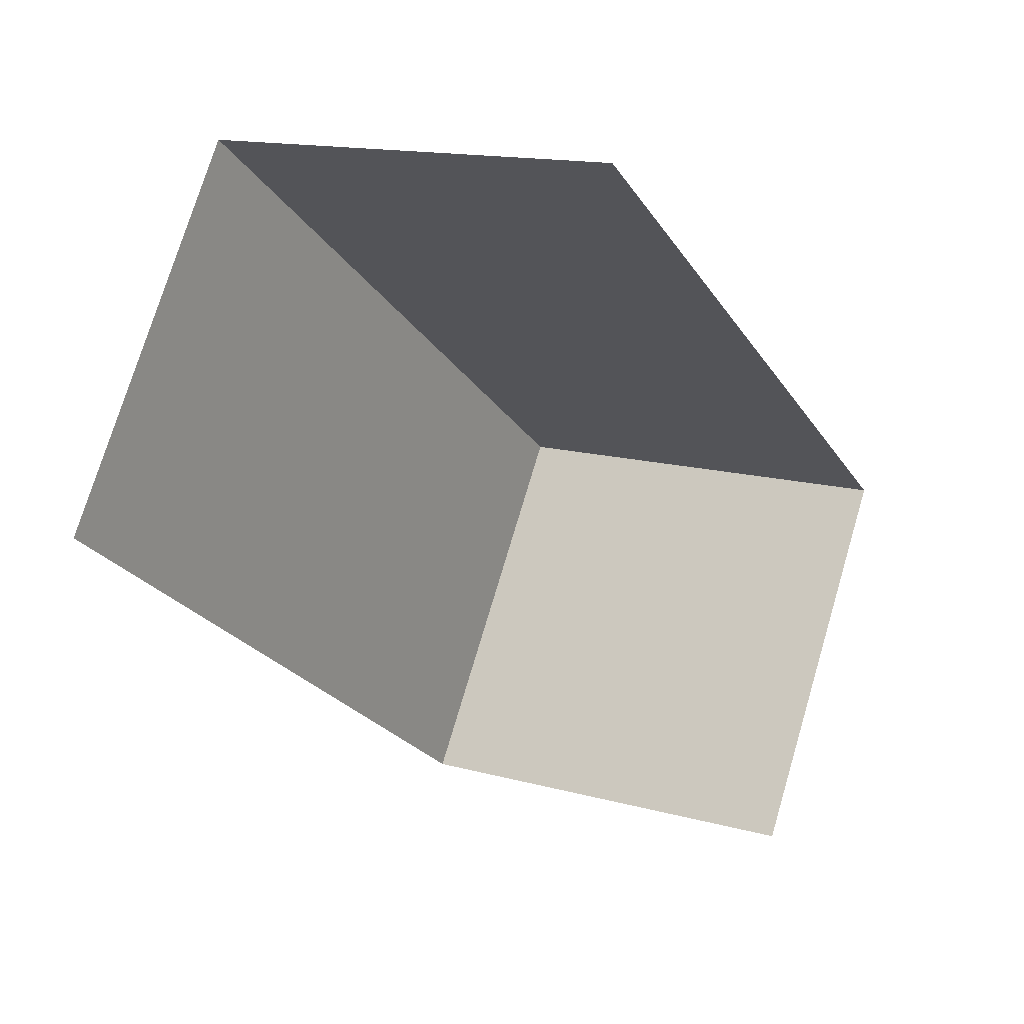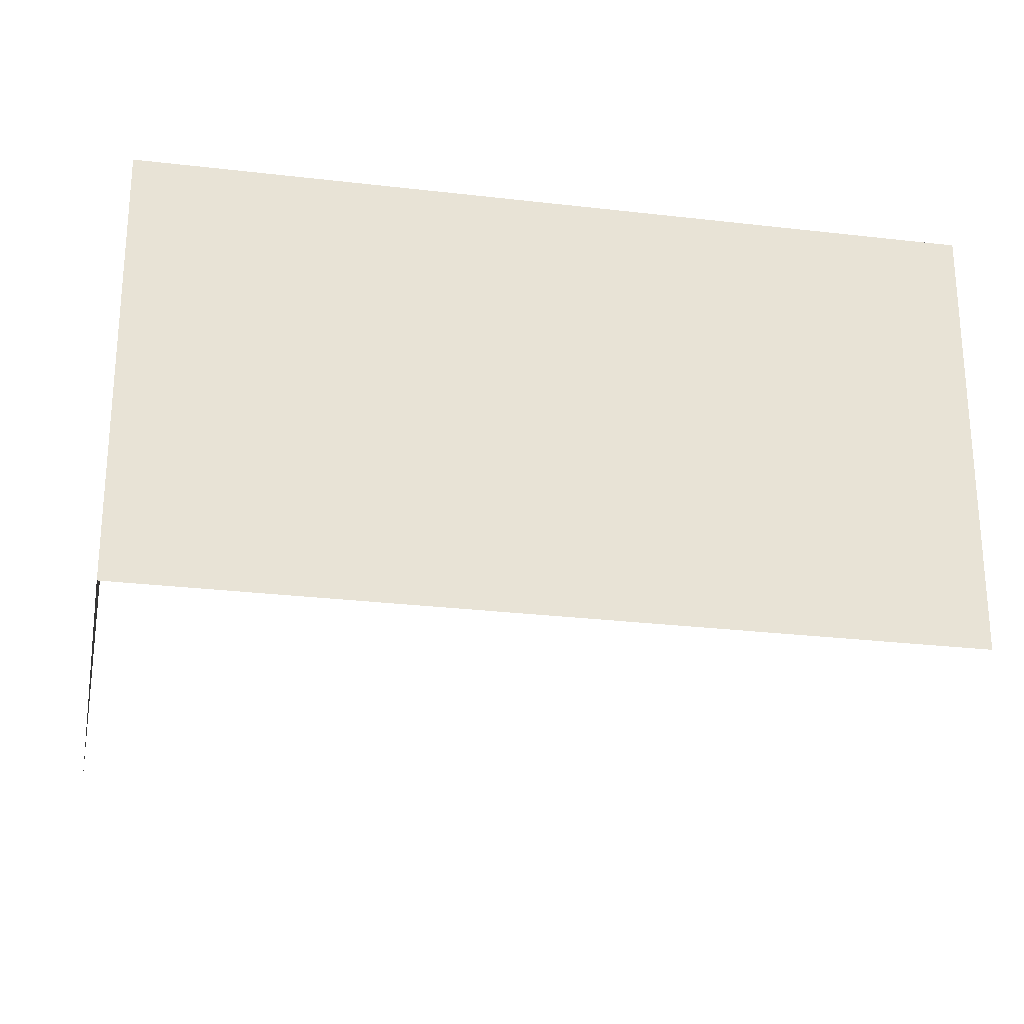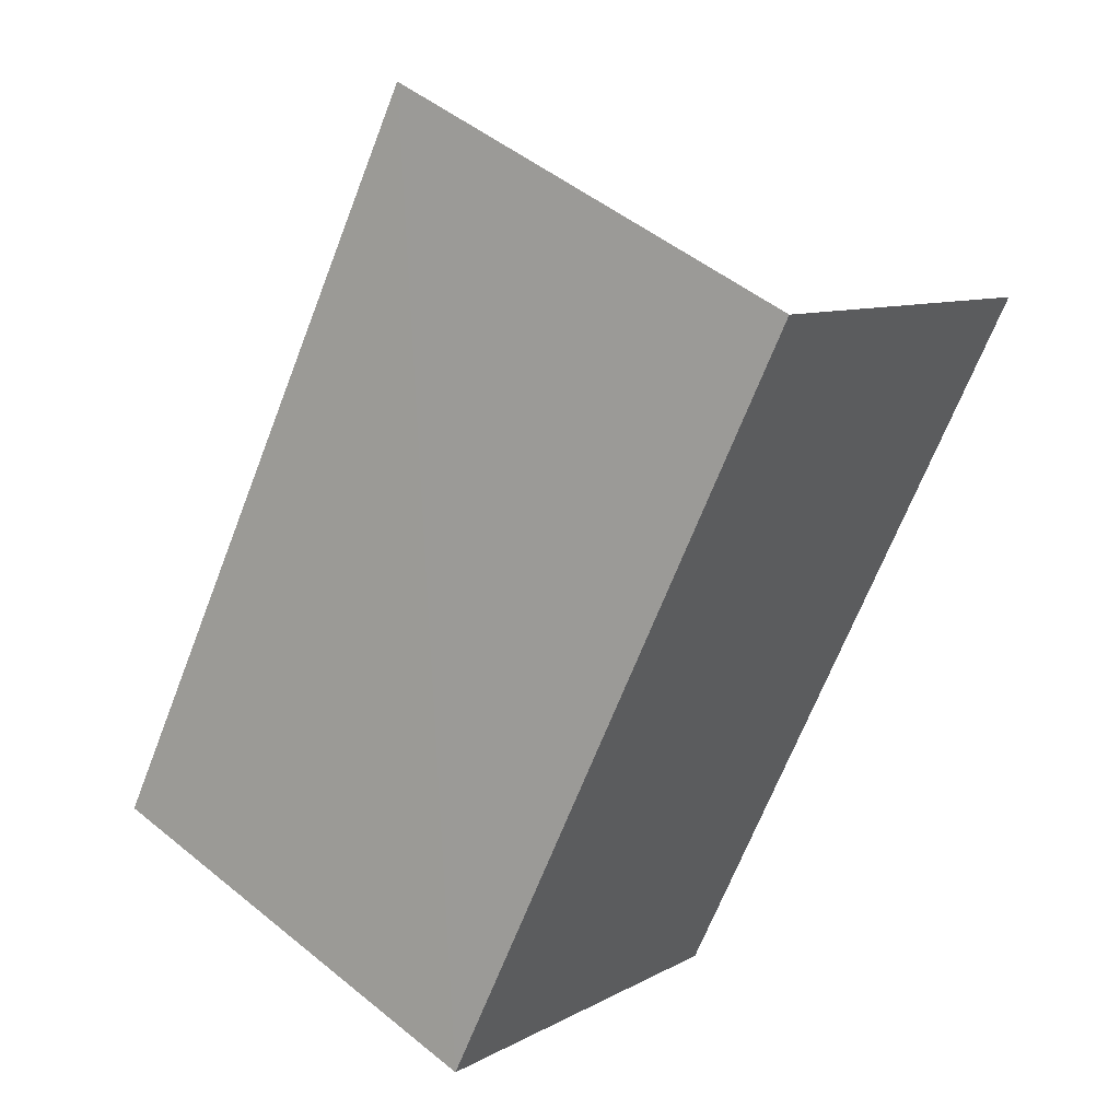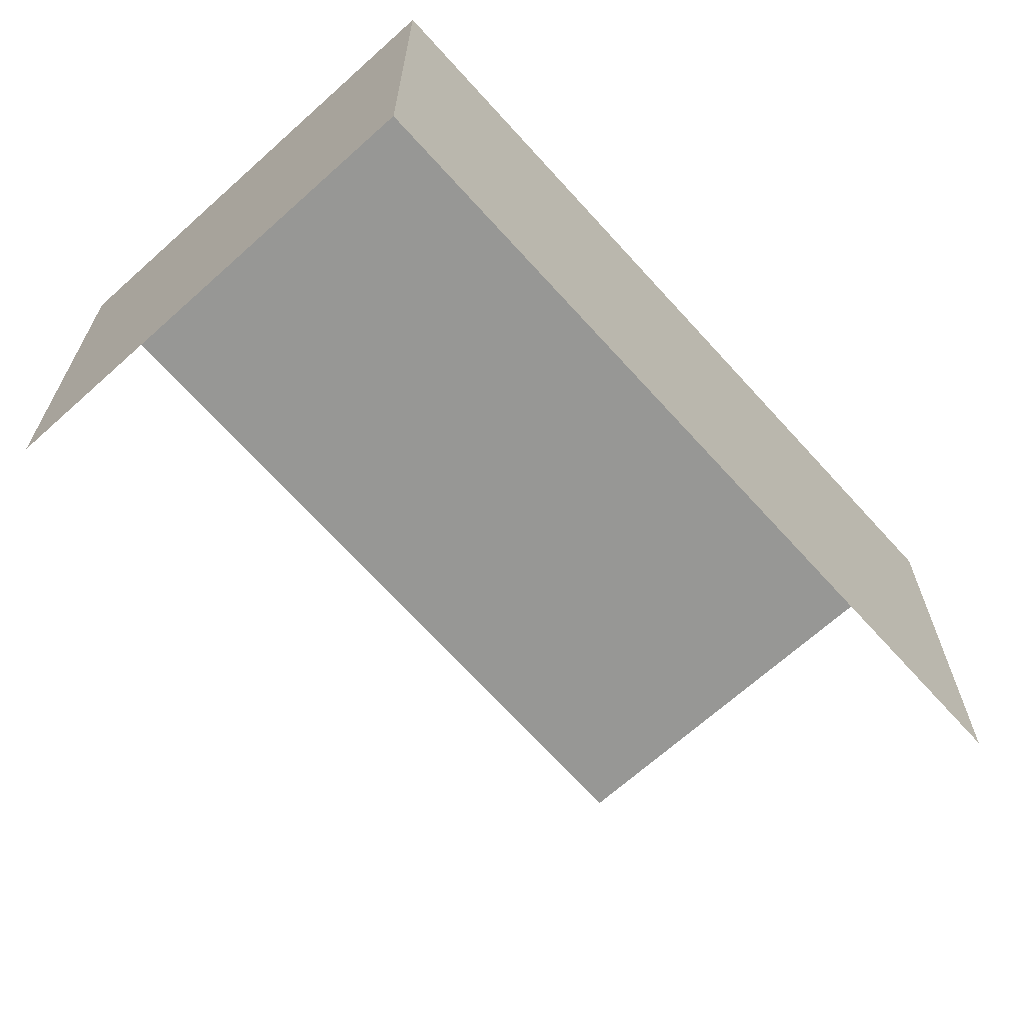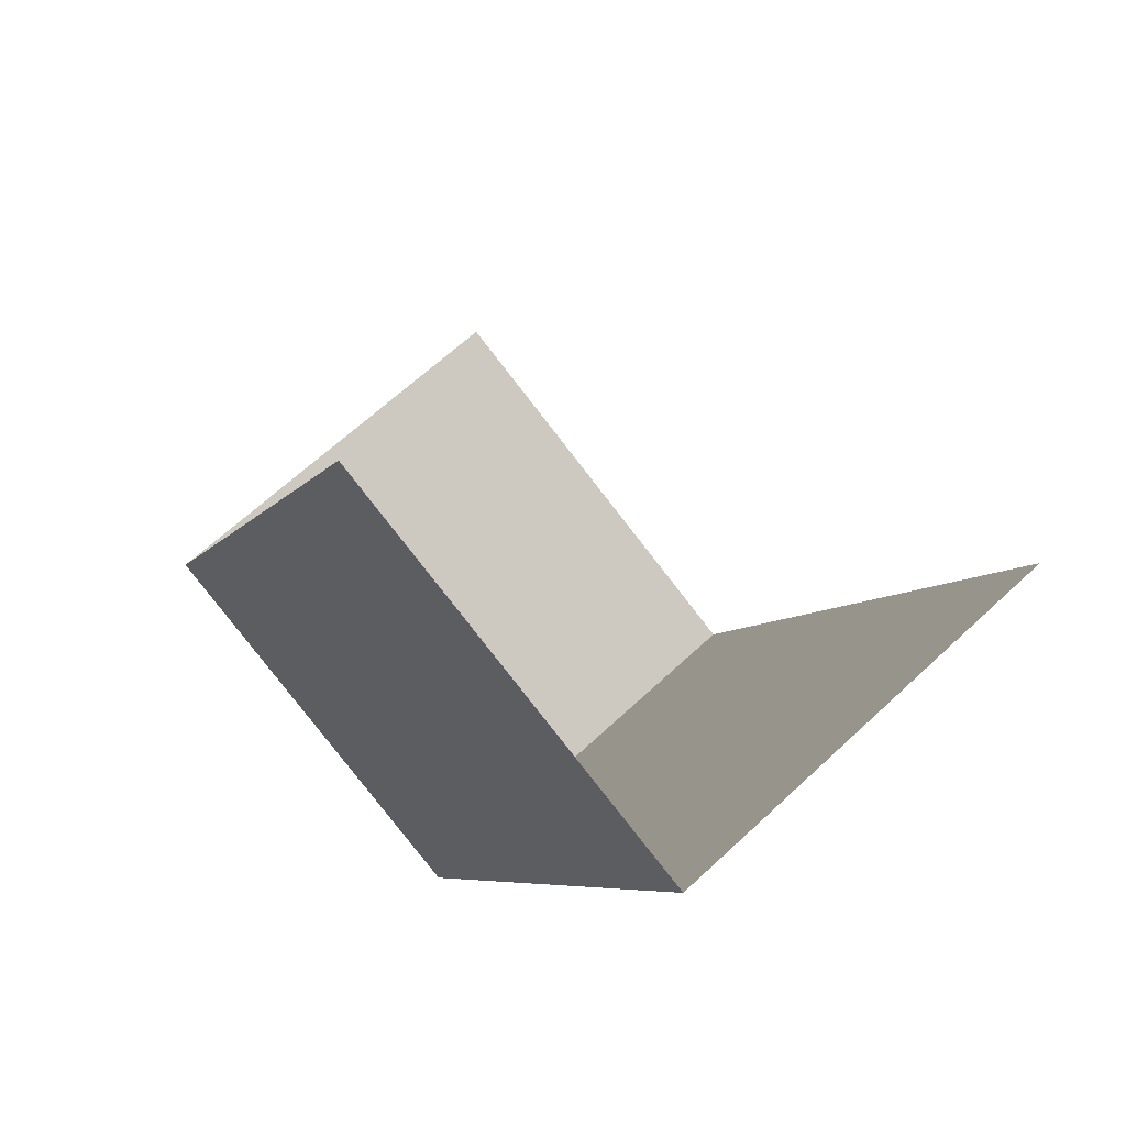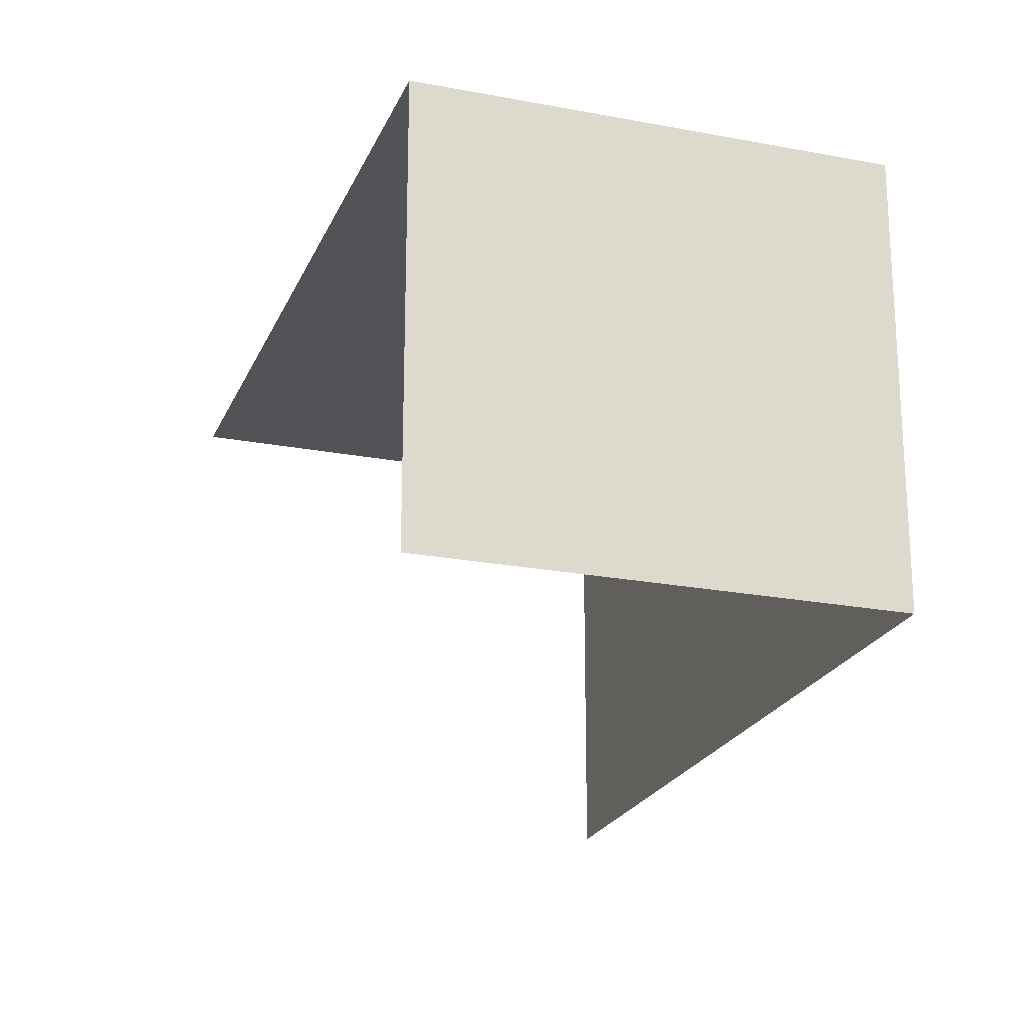
<metadata>
{"format":"obj","ext":"obj","renderer":"f3d","projection":"perspective","resolution":1024,"background":"white","views":[{"elev":74.1,"azim":-163.4,"up":"+Y"},{"elev":-27.4,"azim":53.9,"up":"+Z"},{"elev":8.5,"azim":34.3,"up":"+Y"},{"elev":-68.1,"azim":16.2,"up":"+Z"},{"elev":64.4,"azim":46.8,"up":"+Y"},{"elev":-22.0,"azim":-44.4,"up":"+Z"}]}
</metadata>
<code>
v -2.241e+05 -1.276e+05 15.75
v -2.241e+05 -1.276e+05 15.75
v -2.241e+05 -1.276e+05 15.75
v -2.241e+05 -1.276e+05 15.75
v -2.241e+05 -1.276e+05 18.58
v -2.241e+05 -1.276e+05 18.58
v -2.241e+05 -1.276e+05 18.58
v -2.241e+05 -1.276e+05 18.58
f 1 2 3
f 1 4 2
f 7 1 3
f 7 6 1
f 8 4 1
f 6 8 1
f 5 6 7
f 5 8 6
f 5 2 4
f 8 5 4
f 7 3 2
f 5 7 2

</code>
